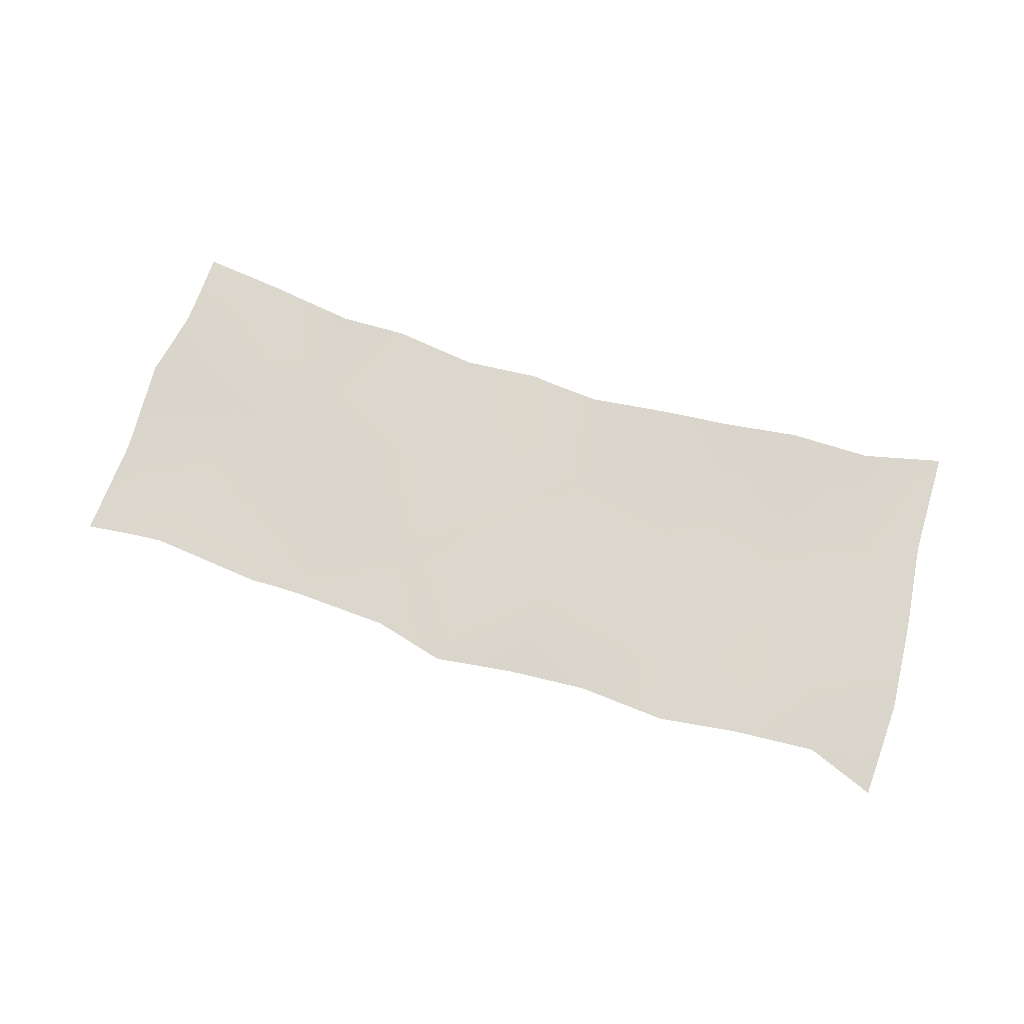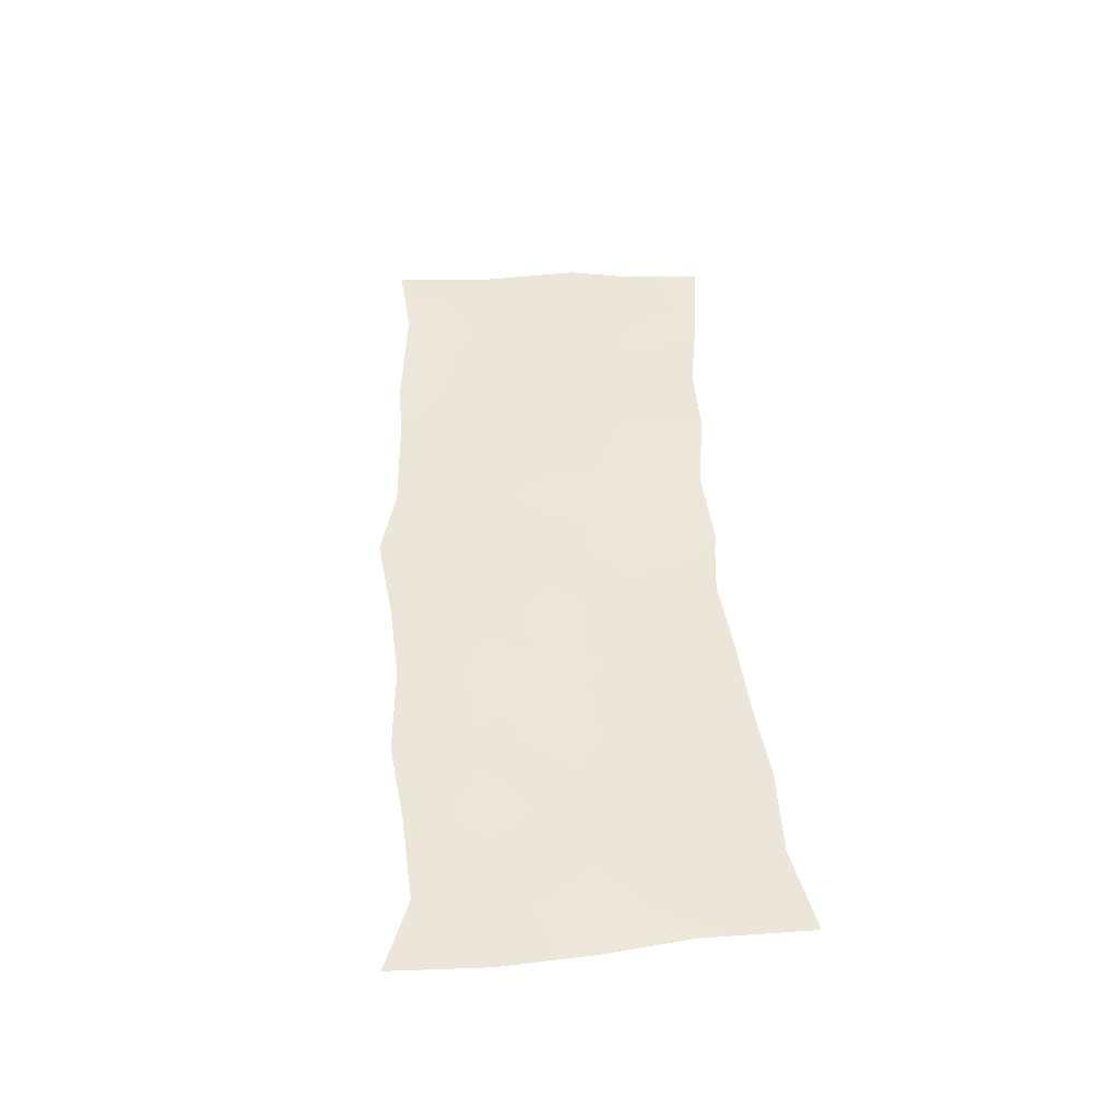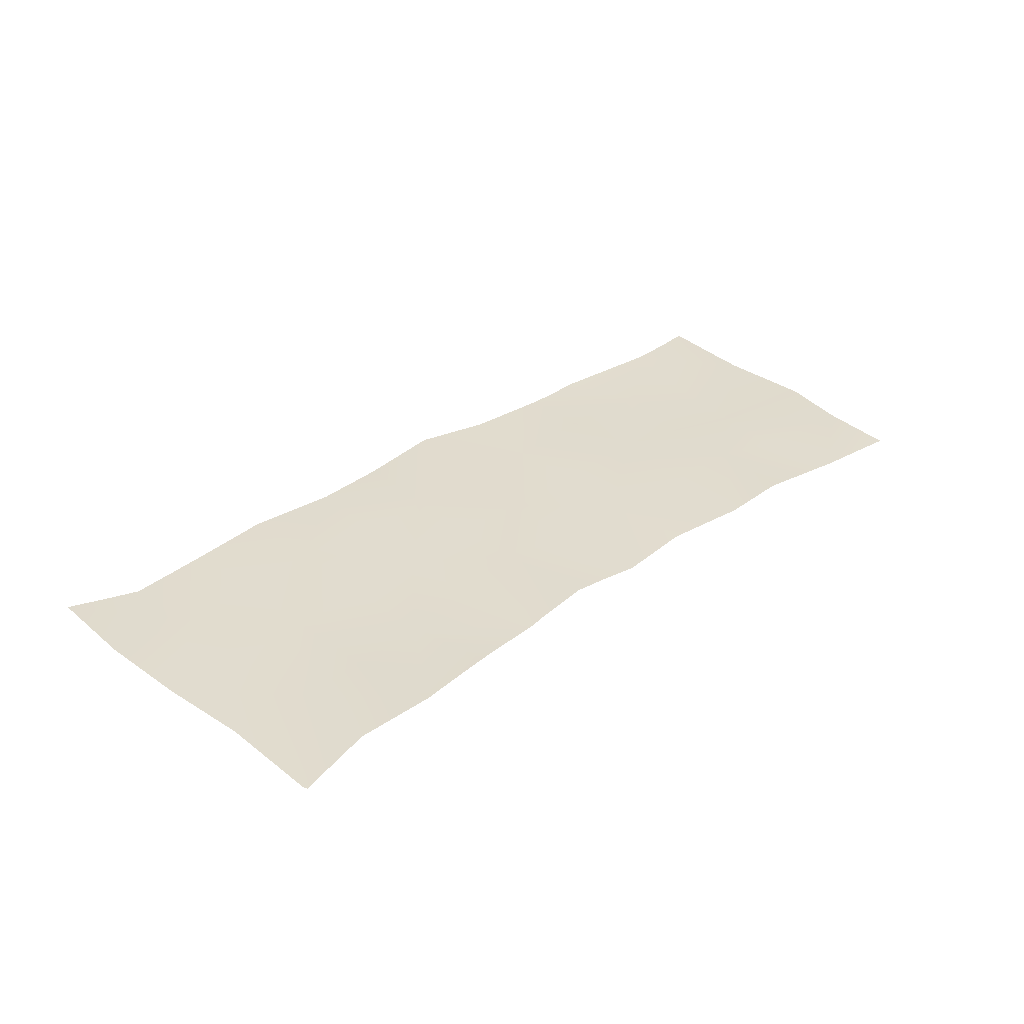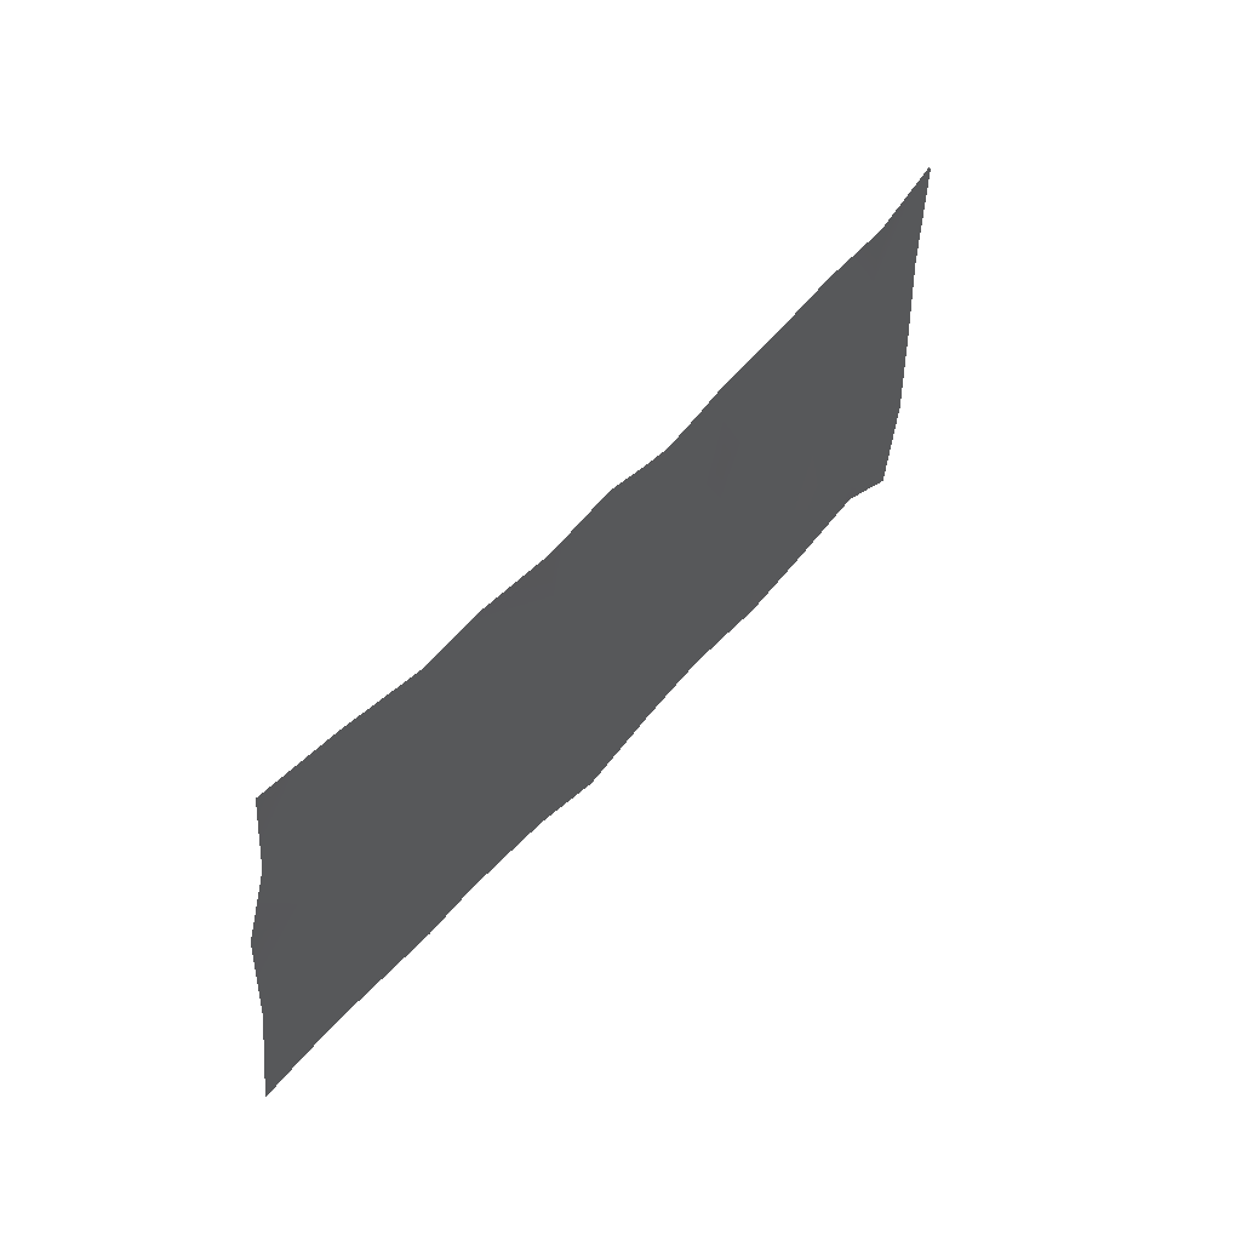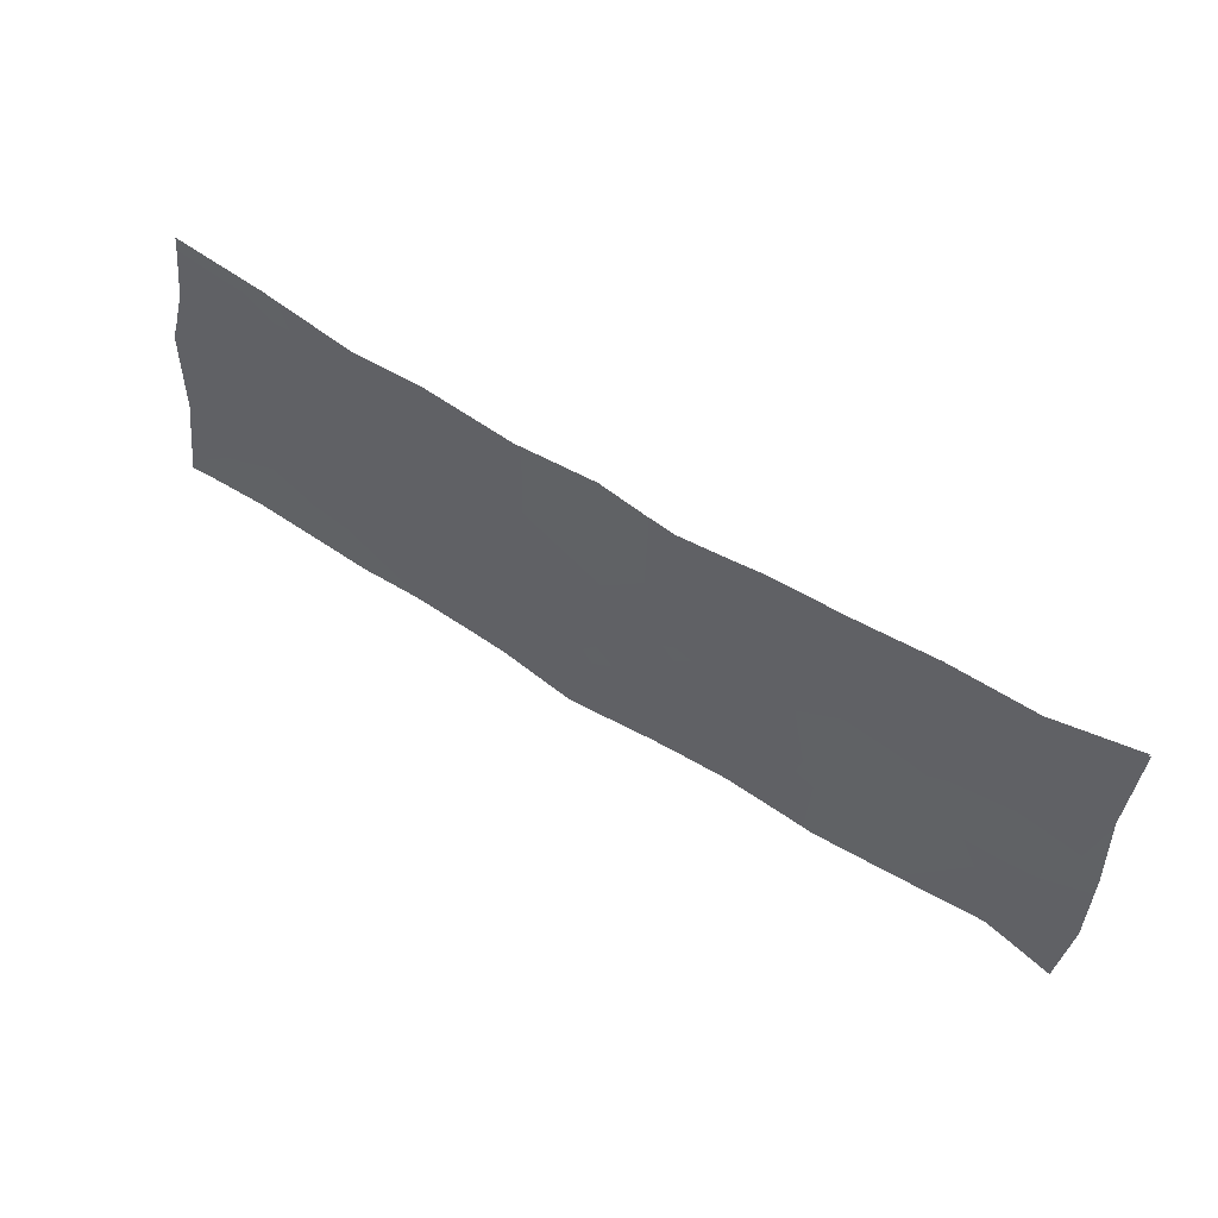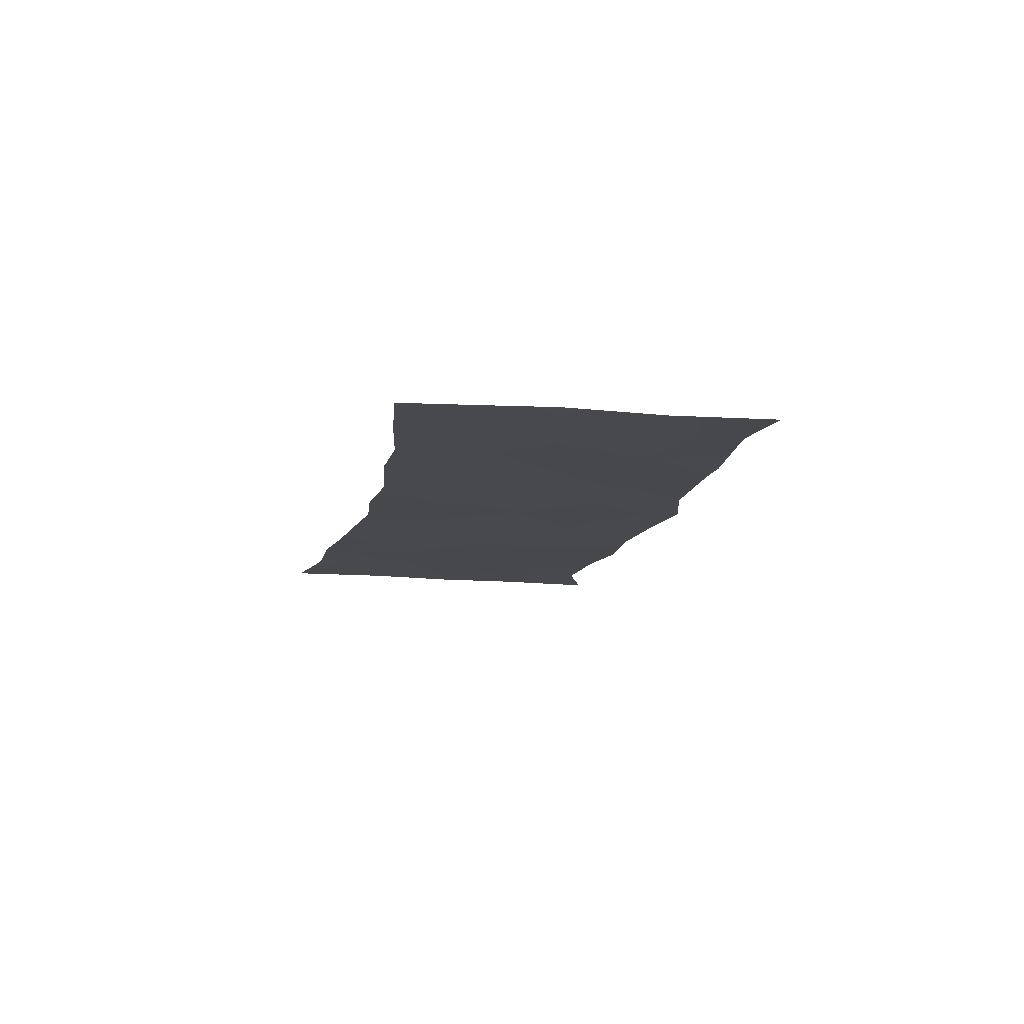
<metadata>
{"format":"obj","ext":"obj","renderer":"f3d","projection":"perspective","resolution":1024,"background":"white","views":[{"elev":73.2,"azim":-166.9,"up":"+Y"},{"elev":49.6,"azim":-98.1,"up":"+Y"},{"elev":34.2,"azim":-47.2,"up":"+Y"},{"elev":50.5,"azim":125.8,"up":"+Z"},{"elev":56.3,"azim":-148.6,"up":"+Z"},{"elev":-12.1,"azim":74.5,"up":"+Y"}]}
</metadata>
<code>
g Water04
v -9.963 -2076 -8402
v -115.5 -2083 -8093
v 236.9 -2083 -8028
v 289.5 -2083 -8405
v -199.3 -2075 -7745
v 225.6 -2078 -7652
v -204.6 -2074 -7172
v 115.4 -2074 -7114
v 146.2 -2070 -7398
v -255.2 -2070 -7471
v -445.9 -2079 -8478
v -351.9 -2082 -8175
v -686.6 -2079 -8494
v -709.8 -2078 -8232
v -690.1 -2071 -7934
v -443.3 -2074 -7851
v -1279 -2076 -8632
v -1383 -2077 -8279
v -1059 -2074 -8228
v -1016 -2074 -8540
v -1394 -2076 -7974
v -1073 -2072 -7932
v -1059 -2074 -8228
v -1383 -2077 -8279
v -1016 -2074 -8540
v -1397 -2079 -7320
v -1102 -2075 -7325
v -1114 -2074 -7655
v -1440 -2071 -7645
v -783.8 -2071 -7257
v -742.1 -2070 -7577
v -1114 -2074 -7655
v -1102 -2075 -7325
v -1440 -2071 -7645
v -452.9 -2073 -7555
v -521.9 -2067 -7249
v -1603 -2077 -8615
v -1653 -2068 -8277
v -1897 -2076 -8613
v -1942 -2071 -8280
v -1989 -2076 -7998
v -1688 -2072 -8001
v -1394 -2076 -7974
v -2544 -2067 -8653
v -2547 -2069 -8350
v -2233 -2073 -8356
v -2231 -2072 -8668
v -2564 -2073 -8038
v -2271 -2072 -7977
v -2233 -2073 -8356
v -2547 -2069 -8350
v -2231 -2072 -8668
v -2547 -2062 -7335
v -2250 -2067 -7350
v -2278 -2075 -7676
v -2572 -2070 -7666
v -1969 -2071 -7354
v -1986 -2070 -7705
v -2278 -2075 -7676
v -2250 -2067 -7350
v -2572 -2070 -7666
v -1683 -2070 -7745
v -1674 -2068 -7372
v -2864 -2071 -8652
v -2838 -2066 -8345
v -3114 -2074 -8775
v -3158 -2064 -8408
v -3160 -2068 -8059
v -2872 -2066 -8011
v -2564 -2073 -8038
v -2845 -2069 -7694
v -2861 -2061 -7359
v -3143 -2069 -7711
v -3168 -2070 -7314
v -4.969 -2077 -8399
v -117.6 -2084 -8092
v 237.5 -2084 -8027
v 292.9 -2084 -8409
v -195.7 -2076 -7749
v 226.4 -2079 -7652
v -201.1 -2074 -7173
v 116.7 -2075 -7115
v 145.4 -2071 -7399
v -254.7 -2071 -7471
v -444.8 -2080 -8475
v -355.9 -2083 -8176
v -688.1 -2080 -8498
v -714.3 -2079 -8226
v -693.5 -2072 -7935
v -442 -2075 -7850
v -1277 -2077 -8630
v -1382 -2078 -8283
v -1055 -2075 -8232
v -1015 -2075 -8541
v -1400 -2077 -7973
v -1074 -2073 -7930
v -1055 -2075 -8232
v -1382 -2078 -8283
v -1015 -2075 -8541
v -1397 -2080 -7318
v -1103 -2076 -7321
v -1111 -2075 -7652
v -1440 -2072 -7648
v -783.8 -2072 -7257
v -739.9 -2071 -7583
v -1111 -2075 -7652
v -1103 -2076 -7321
v -1440 -2072 -7648
v -451.8 -2074 -7551
v -526 -2068 -7246
v -1602 -2078 -8615
v -1652 -2069 -8278
v -1897 -2077 -8617
v -1941 -2072 -8278
v -1994 -2077 -7999
v -1692 -2072 -7997
v -1400 -2077 -7973
v -2540 -2068 -8653
v -2544 -2070 -8347
v -2230 -2074 -8353
v -2234 -2073 -8669
v -2564 -2074 -8041
v -2272 -2073 -7980
v -2230 -2074 -8353
v -2544 -2070 -8347
v -2234 -2073 -8669
v -2547 -2062 -7335
v -2254 -2068 -7352
v -2275 -2076 -7676
v -2569 -2071 -7663
v -1969 -2072 -7352
v -1984 -2070 -7706
v -2275 -2076 -7676
v -2254 -2068 -7352
v -2569 -2071 -7663
v -1683 -2071 -7743
v -1677 -2069 -7377
v -2863 -2072 -8654
v -2837 -2067 -8349
v -3112 -2075 -8773
v -3158 -2065 -8407
v -3159 -2069 -8057
v -2873 -2067 -8014
v -2564 -2074 -8041
v -2842 -2070 -7700
v -2859 -2062 -7359
v -3139 -2070 -7702
v -3166 -2071 -7307
f 39 52 50
f 50 48 49
f 48 50 51
f 17 37 38
f 39 38 37
f 38 39 40
f 50 40 39
f 40 50 41
f 49 41 50
f 41 49 59
f 48 59 49
f 59 48 61
f 38 40 41
f 59 58 41
f 38 43 18
f 43 38 42
f 41 42 38
f 42 41 62
f 58 62 41
f 62 58 57
f 59 57 58
f 57 59 60
f 38 18 17
f 19 17 18
f 17 19 20
f 57 63 62
f 26 62 63
f 27 28 26
f 29 26 28
f 26 29 62
f 43 62 29
f 62 43 42
f 99 97 87
f 88 87 97
f 87 88 86
f 89 86 88
f 86 89 90
f 109 90 89
f 90 109 79
f 84 79 109
f 79 84 83
f 81 83 84
f 83 81 82
f 109 81 84
f 81 109 110
f 86 79 76
f 79 86 90
f 97 89 88
f 89 97 96
f 86 85 87
f 85 86 75
f 76 75 86
f 75 76 77
f 79 77 76
f 77 79 80
f 83 80 79
f 77 78 75
f 109 104 110
f 104 109 105
f 89 105 109
f 105 89 106
f 96 106 89
f 106 96 95
f 97 95 96
f 95 97 98
f 106 104 105
f 104 106 107
f 95 108 106
f 1 3 4
f 3 1 2
f 12 2 1
f 2 12 5
f 16 5 12
f 5 16 35
f 15 35 16
f 35 15 31
f 32 31 15
f 31 32 30
f 33 30 32
f 35 31 30
f 3 2 5
f 12 15 16
f 15 12 14
f 35 10 5
f 5 6 3
f 6 5 9
f 10 9 5
f 9 10 7
f 35 7 10
f 7 35 36
f 30 36 35
f 7 8 9
f 32 21 34
f 21 32 22
f 15 22 32
f 22 15 23
f 14 23 15
f 23 14 13
f 12 13 14
f 13 12 11
f 1 11 12
f 23 21 22
f 21 23 24
f 13 25 23
f 91 111 112
f 113 112 111
f 112 113 114
f 124 114 113
f 114 124 115
f 123 115 124
f 115 123 133
f 122 133 123
f 133 122 135
f 112 114 115
f 124 122 123
f 122 124 125
f 113 126 124
f 133 132 115
f 112 117 92
f 117 112 116
f 115 116 112
f 116 115 136
f 132 136 115
f 136 132 131
f 133 131 132
f 131 133 134
f 131 137 136
f 100 136 137
f 136 117 116
f 117 136 103
f 100 103 136
f 103 100 102
f 101 102 100
f 112 92 91
f 93 91 92
f 91 93 94
f 44 46 47
f 46 44 45
f 65 45 44
f 45 65 70
f 69 70 65
f 70 69 71
f 68 71 69
f 71 68 73
f 65 68 69
f 68 65 67
f 66 67 65
f 44 64 65
f 66 65 64
f 71 56 70
f 71 73 74
f 55 56 53
f 71 53 56
f 53 71 72
f 74 72 71
f 53 54 55
f 118 120 121
f 120 118 119
f 139 119 118
f 119 139 144
f 143 144 139
f 144 143 145
f 142 145 143
f 145 142 147
f 139 142 143
f 142 139 141
f 140 141 139
f 118 138 139
f 140 139 138
f 145 130 144
f 145 147 148
f 129 130 127
f 145 127 130
f 127 145 146
f 148 146 145
f 127 128 129
v -17.55 -2075 -8404
v -114.5 -2082 -8092
v 235.8 -2082 -8025
v 285.8 -2082 -8401
v -201.9 -2075 -7745
v 223.1 -2077 -7651
v -204.1 -2073 -7173
v 113.5 -2073 -7112
v 147.6 -2069 -7395
v -255.8 -2069 -7470
v -447.8 -2078 -8482
v -349.1 -2081 -8175
v -687.1 -2078 -8490
v -706.3 -2077 -8233
v -685.7 -2070 -7933
v -444.2 -2073 -7849
v -1281 -2075 -8633
v -1386 -2076 -8276
v -1061 -2073 -8227
v -1017 -2073 -8540
v -1392 -2075 -7970
v -1073 -2071 -7934
v -1395 -2078 -7322
v -1099 -2074 -7326
v -1119 -2073 -7656
v -1439 -2070 -7642
v -782.3 -2070 -7258
v -744.7 -2069 -7571
v -1119 -2073 -7656
v -1099 -2074 -7326
v -1439 -2070 -7642
v -454.8 -2072 -7558
v -516 -2066 -7249
v -1281 -2075 -8633
v -1604 -2076 -8614
v -1656 -2068 -8276
v -1656 -2068 -8276
v -1897 -2076 -8608
v -1945 -2070 -8281
v -1984 -2075 -7996
v -1685 -2071 -8003
v -1685 -2071 -8003
v -2546 -2066 -8651
v -2549 -2068 -8351
v -2234 -2072 -8360
v -2230 -2072 -8667
v -2566 -2072 -8036
v -2273 -2071 -7976
v -2548 -2061 -7336
v -2248 -2066 -7350
v -2282 -2075 -7675
v -2577 -2069 -7668
v -1968 -2070 -7354
v -1989 -2069 -7704
v -1685 -2069 -7746
v -1671 -2067 -7368
v -1392 -2075 -7970
v -2546 -2066 -8651
v -2867 -2070 -8651
v -2838 -2065 -8340
v -2838 -2065 -8340
v -3116 -2073 -8776
v -3159 -2063 -8410
v -3160 -2067 -8061
v -2870 -2065 -8009
v -2870 -2065 -8009
v -2548 -2061 -7336
v -2577 -2069 -7668
v -2847 -2068 -7691
v -2863 -2060 -7360
v -2566 -2072 -8036
v -3146 -2068 -7716
v -3172 -2069 -7313
f 169 179 177
f 185 169 166
f 169 185 190
f 180 175 181
f 175 180 176
f 163 176 180
f 176 163 177
f 170 177 163
f 177 170 169
f 167 169 170
f 169 167 166
f 165 166 167
f 166 165 185
f 167 163 162
f 163 167 170
f 177 175 176
f 175 177 178
f 180 155 158
f 155 180 181
f 167 168 165
f 168 167 161
f 162 161 167
f 161 162 160
f 163 160 162
f 160 163 164
f 180 164 163
f 164 180 153
f 158 153 180
f 153 158 157
f 155 157 158
f 157 155 156
f 160 153 150
f 153 160 164
f 157 154 153
f 151 153 154
f 153 151 150
f 149 150 151
f 150 149 160
f 159 160 149
f 160 159 161
f 151 152 149
f 199 198 201
f 198 199 197
f 200 197 199
f 203 202 201
f 202 199 201
f 199 202 188
f 203 188 202
f 188 203 189
f 205 189 203
f 203 174 205
f 173 174 171
f 203 171 174
f 171 203 204
f 201 204 203
f 171 172 173
f 184 188 189
f 188 184 187
f 199 195 200
f 195 199 196
f 188 196 199
f 196 188 193
f 187 193 188
f 193 187 186
f 184 186 187
f 186 184 183
f 182 183 184
f 193 195 196
f 195 193 192
f 214 195 209
f 192 209 195
f 209 192 191
f 193 191 192
f 191 193 194
f 186 194 193
f 210 211 208
f 212 208 211
f 208 212 213
f 217 213 212
f 213 217 219
f 216 219 217
f 217 215 216
f 215 217 218
f 217 221 218
f 221 217 220
f 212 220 217
f 206 207 208
f 210 208 207

</code>
